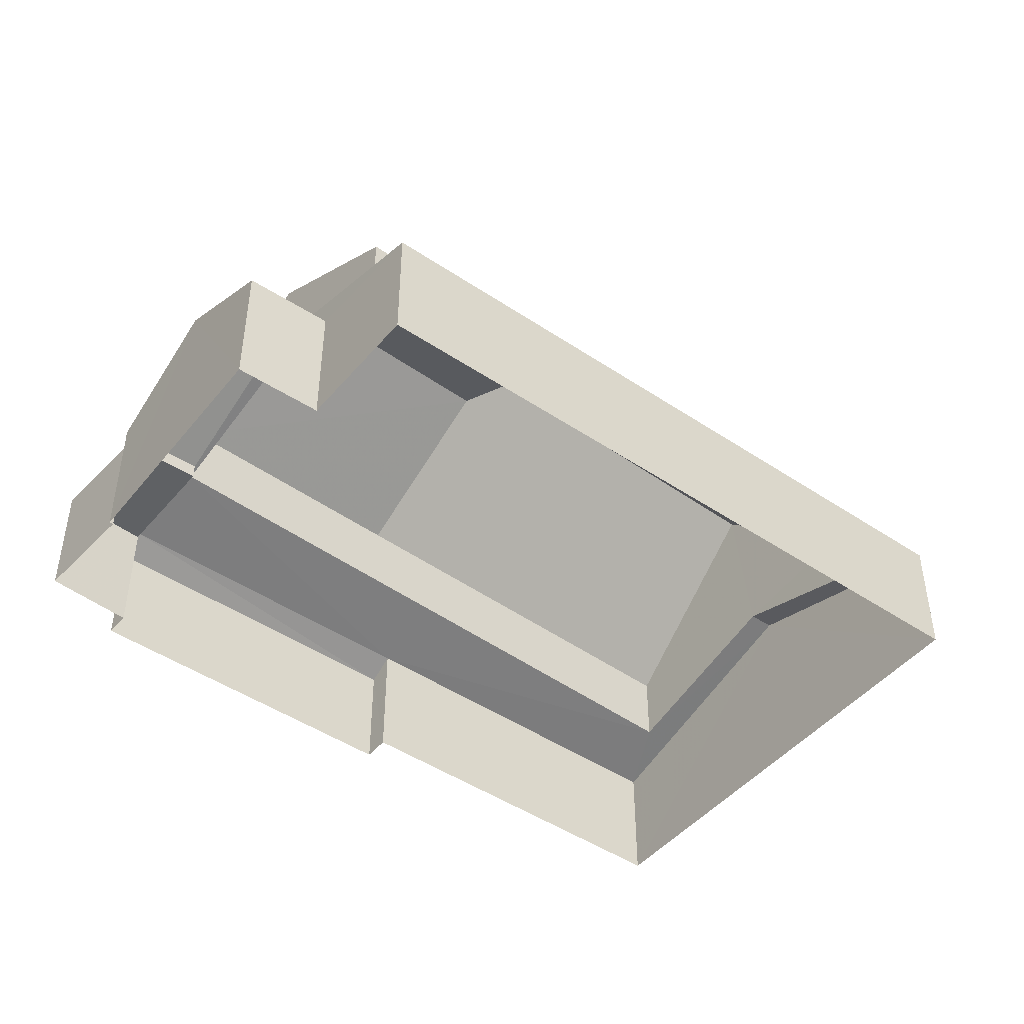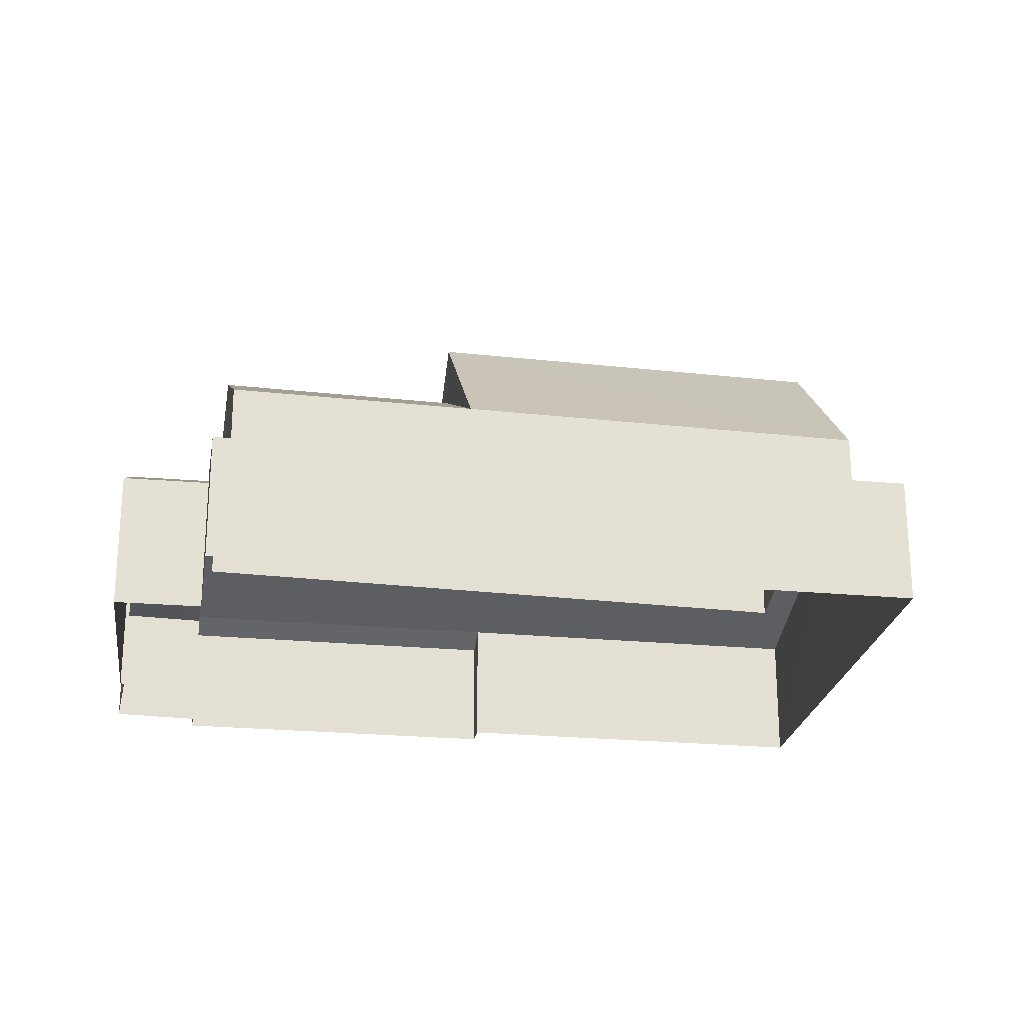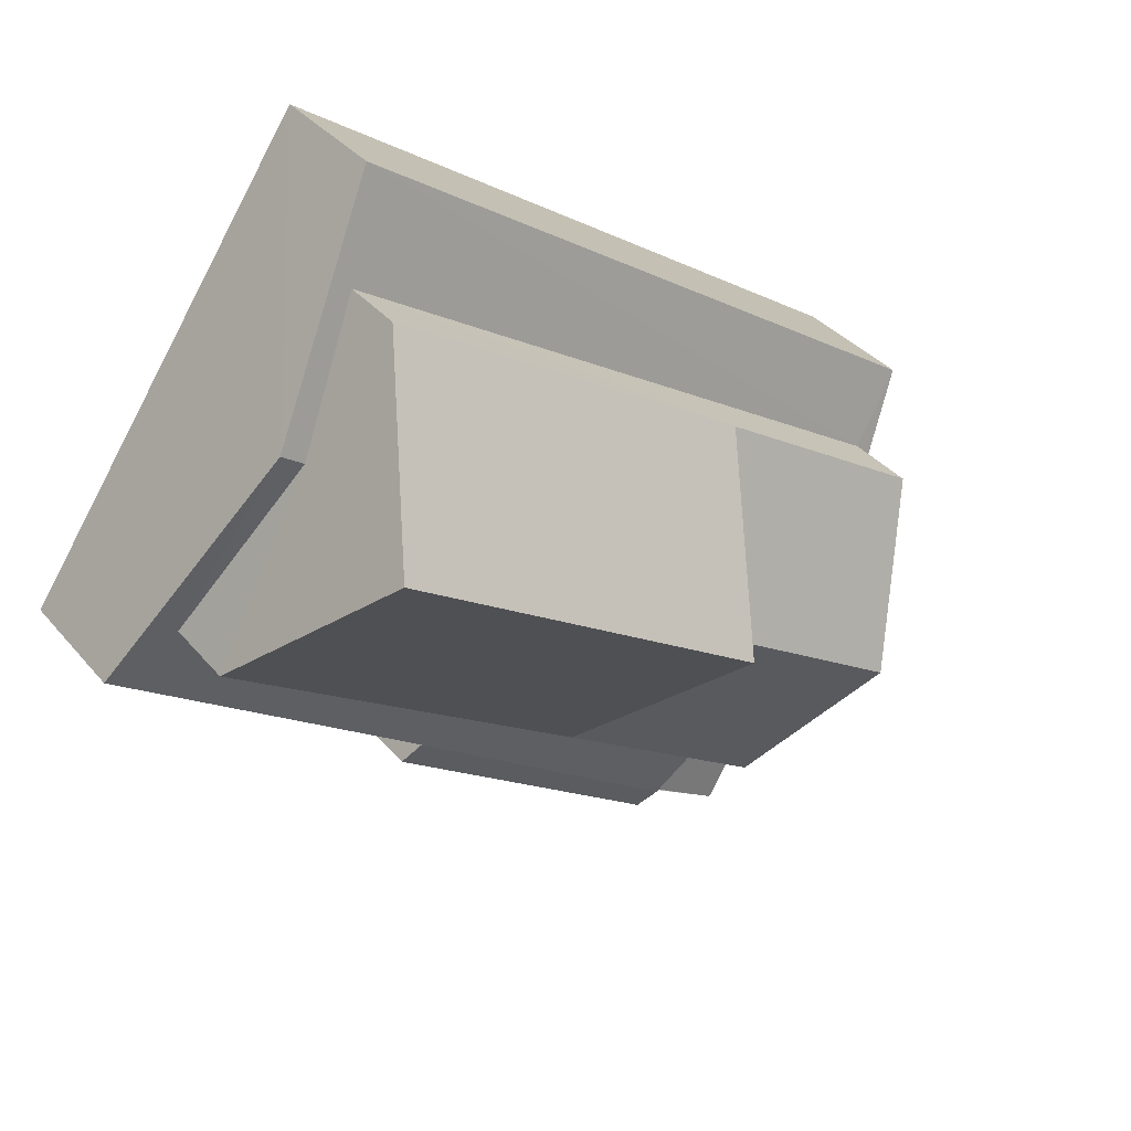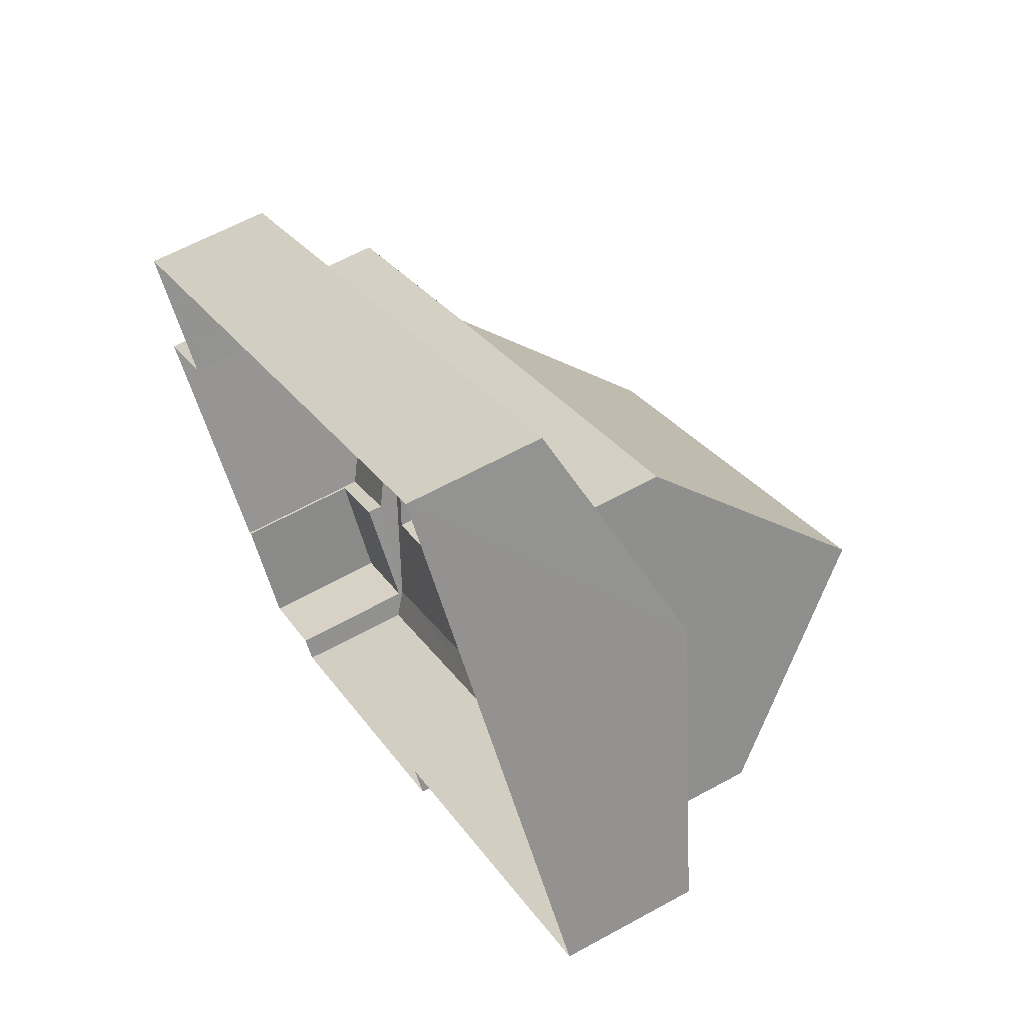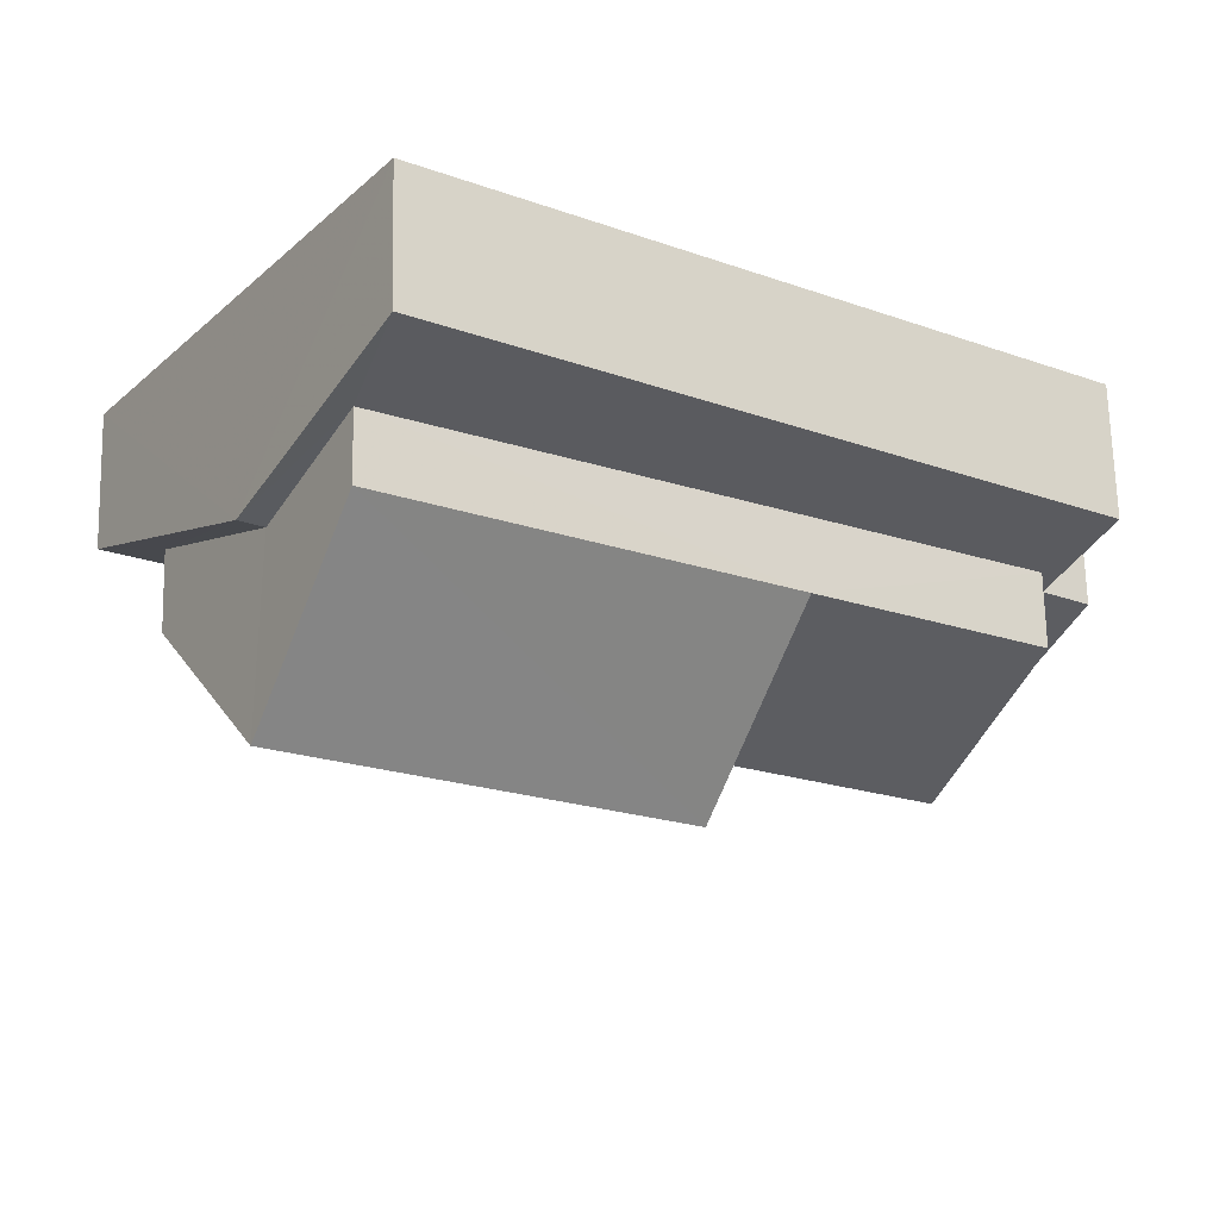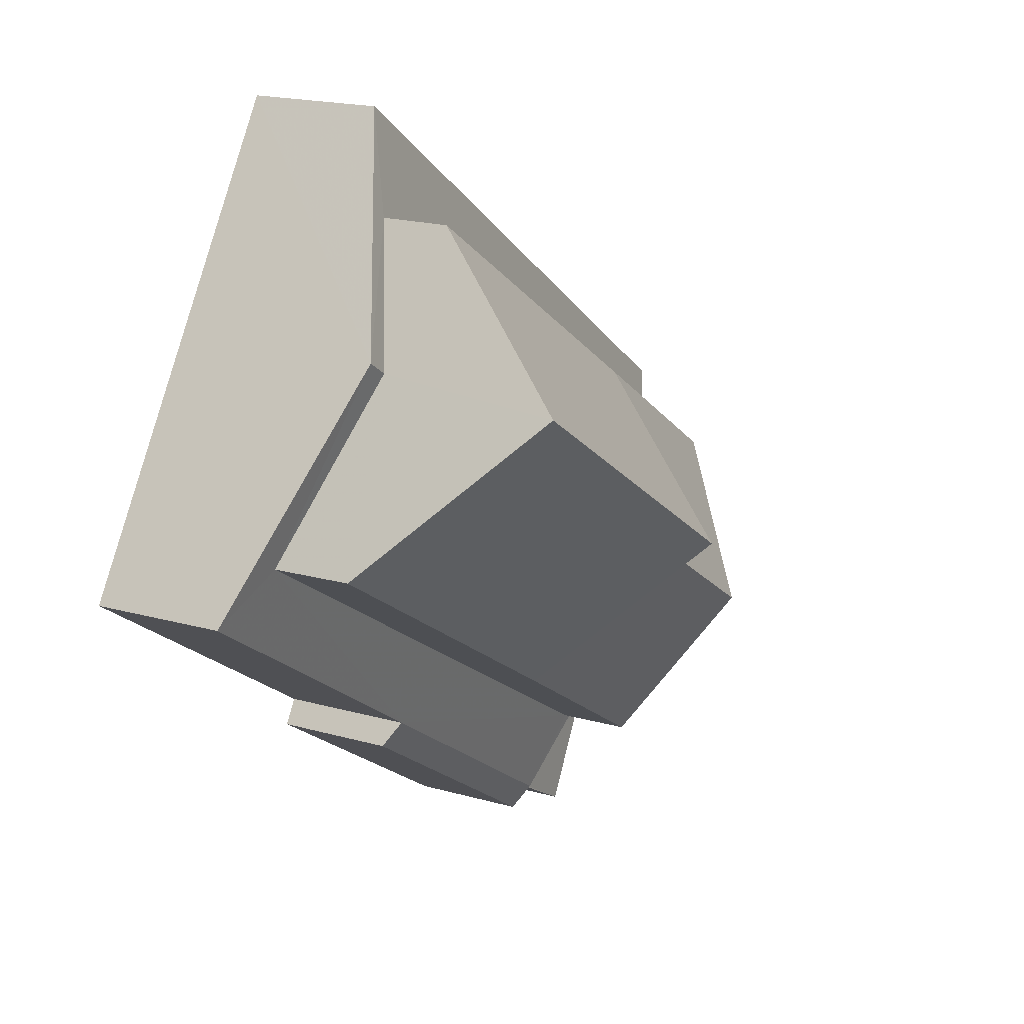
<metadata>
{"format":"obj","ext":"obj","renderer":"f3d","projection":"perspective","resolution":1024,"background":"white","views":[{"elev":-46.4,"azim":108.5,"up":"+Z"},{"elev":-23.8,"azim":137.0,"up":"+Z"},{"elev":35.3,"azim":-34.0,"up":"+Y"},{"elev":61.3,"azim":-119.7,"up":"+Y"},{"elev":67.7,"azim":-1.3,"up":"+Y"},{"elev":19.1,"azim":-62.0,"up":"+Y"}]}
</metadata>
<code>
v -2.2e+05 -1.251e+05 13.43
v -2.2e+05 -1.251e+05 13.43
v -2.2e+05 -1.251e+05 13.43
v -2.2e+05 -1.251e+05 13.43
v -2.2e+05 -1.251e+05 13.43
v -2.2e+05 -1.251e+05 13.43
v -2.2e+05 -1.251e+05 13.43
v -2.2e+05 -1.251e+05 13.43
v -2.2e+05 -1.251e+05 13.43
v -2.2e+05 -1.251e+05 13.43
v -2.2e+05 -1.251e+05 13.43
v -2.2e+05 -1.251e+05 13.43
v -2.2e+05 -1.251e+05 16.28
v -2.2e+05 -1.251e+05 16.28
v -2.2e+05 -1.251e+05 17.45
v -2.2e+05 -1.251e+05 17.47
v -2.2e+05 -1.251e+05 17.47
v -2.2e+05 -1.251e+05 17.45
v -2.2e+05 -1.251e+05 18
v -2.2e+05 -1.251e+05 19.86
v -2.2e+05 -1.251e+05 19.86
v -2.2e+05 -1.251e+05 18
v -2.2e+05 -1.251e+05 21.15
v -2.2e+05 -1.251e+05 18
v -2.2e+05 -1.251e+05 21.15
v -2.2e+05 -1.251e+05 16.06
v -2.2e+05 -1.251e+05 16.06
v -2.2e+05 -1.251e+05 15.78
v -2.2e+05 -1.251e+05 15.78
v -2.2e+05 -1.251e+05 15.96
v -2.2e+05 -1.251e+05 15.96
v -2.2e+05 -1.251e+05 15.96
v -2.2e+05 -1.251e+05 15.96
v -2.2e+05 -1.251e+05 15.96
v -2.2e+05 -1.251e+05 16.06
v -2.2e+05 -1.251e+05 16.46
v -2.2e+05 -1.251e+05 17.56
v -2.2e+05 -1.251e+05 16.56
v -2.2e+05 -1.251e+05 17.56
v -2.2e+05 -1.251e+05 16.06
v -2.2e+05 -1.251e+05 16.67
v -2.2e+05 -1.251e+05 16.56
v -2.2e+05 -1.251e+05 16.06
v -2.2e+05 -1.251e+05 17.56
v -2.2e+05 -1.251e+05 17.56
v -2.2e+05 -1.251e+05 17.46
v -2.2e+05 -1.251e+05 16.28
v -2.2e+05 -1.251e+05 16.28
v -2.2e+05 -1.251e+05 18
v -2.2e+05 -1.251e+05 18
v -2.2e+05 -1.251e+05 18
f 1 2 3
f 4 2 5
f 1 3 6
f 7 8 5
f 9 10 11
f 12 11 1
f 11 10 7
f 1 11 2
f 7 5 2
f 11 7 2
f 13 14 15
f 14 16 15
f 15 17 18
f 15 16 17
f 19 20 21
f 22 19 21
f 23 19 24
f 25 23 24
f 26 27 28
f 29 26 28
f 30 31 32
f 31 33 32
f 33 34 32
f 35 27 36
f 35 36 37
f 27 26 38
f 37 36 39
f 38 26 15
f 38 15 18
f 36 27 38
f 40 37 41
f 40 42 43
f 42 44 43
f 37 39 41
f 42 45 44
f 40 41 42
f 17 44 45
f 17 46 44
f 47 46 16
f 16 46 17
f 48 46 47
f 25 49 50
f 23 25 50
f 20 50 51
f 21 20 51
f 49 36 50
f 50 38 51
f 50 36 38
f 51 38 18
f 51 18 21
f 45 22 21
f 45 42 22
f 17 45 21
f 18 17 21
f 26 13 15
f 11 29 9
f 30 26 29
f 13 26 34
f 26 32 34
f 30 32 26
f 11 30 29
f 7 35 8
f 7 27 35
f 48 47 3
f 2 48 3
f 28 10 9
f 29 28 9
f 41 19 42
f 42 19 22
f 24 19 41
f 36 49 39
f 49 25 39
f 39 24 41
f 39 25 24
f 40 5 37
f 5 8 37
f 8 35 37
f 11 12 31
f 30 11 31
f 2 43 48
f 46 48 44
f 2 4 43
f 48 43 44
f 40 4 5
f 40 43 4
f 14 6 16
f 6 3 16
f 3 47 16
f 28 7 10
f 28 27 7
f 1 6 33
f 6 14 33
f 33 13 34
f 33 14 13
f 23 20 19
f 23 50 20
f 1 31 12
f 1 33 31

</code>
